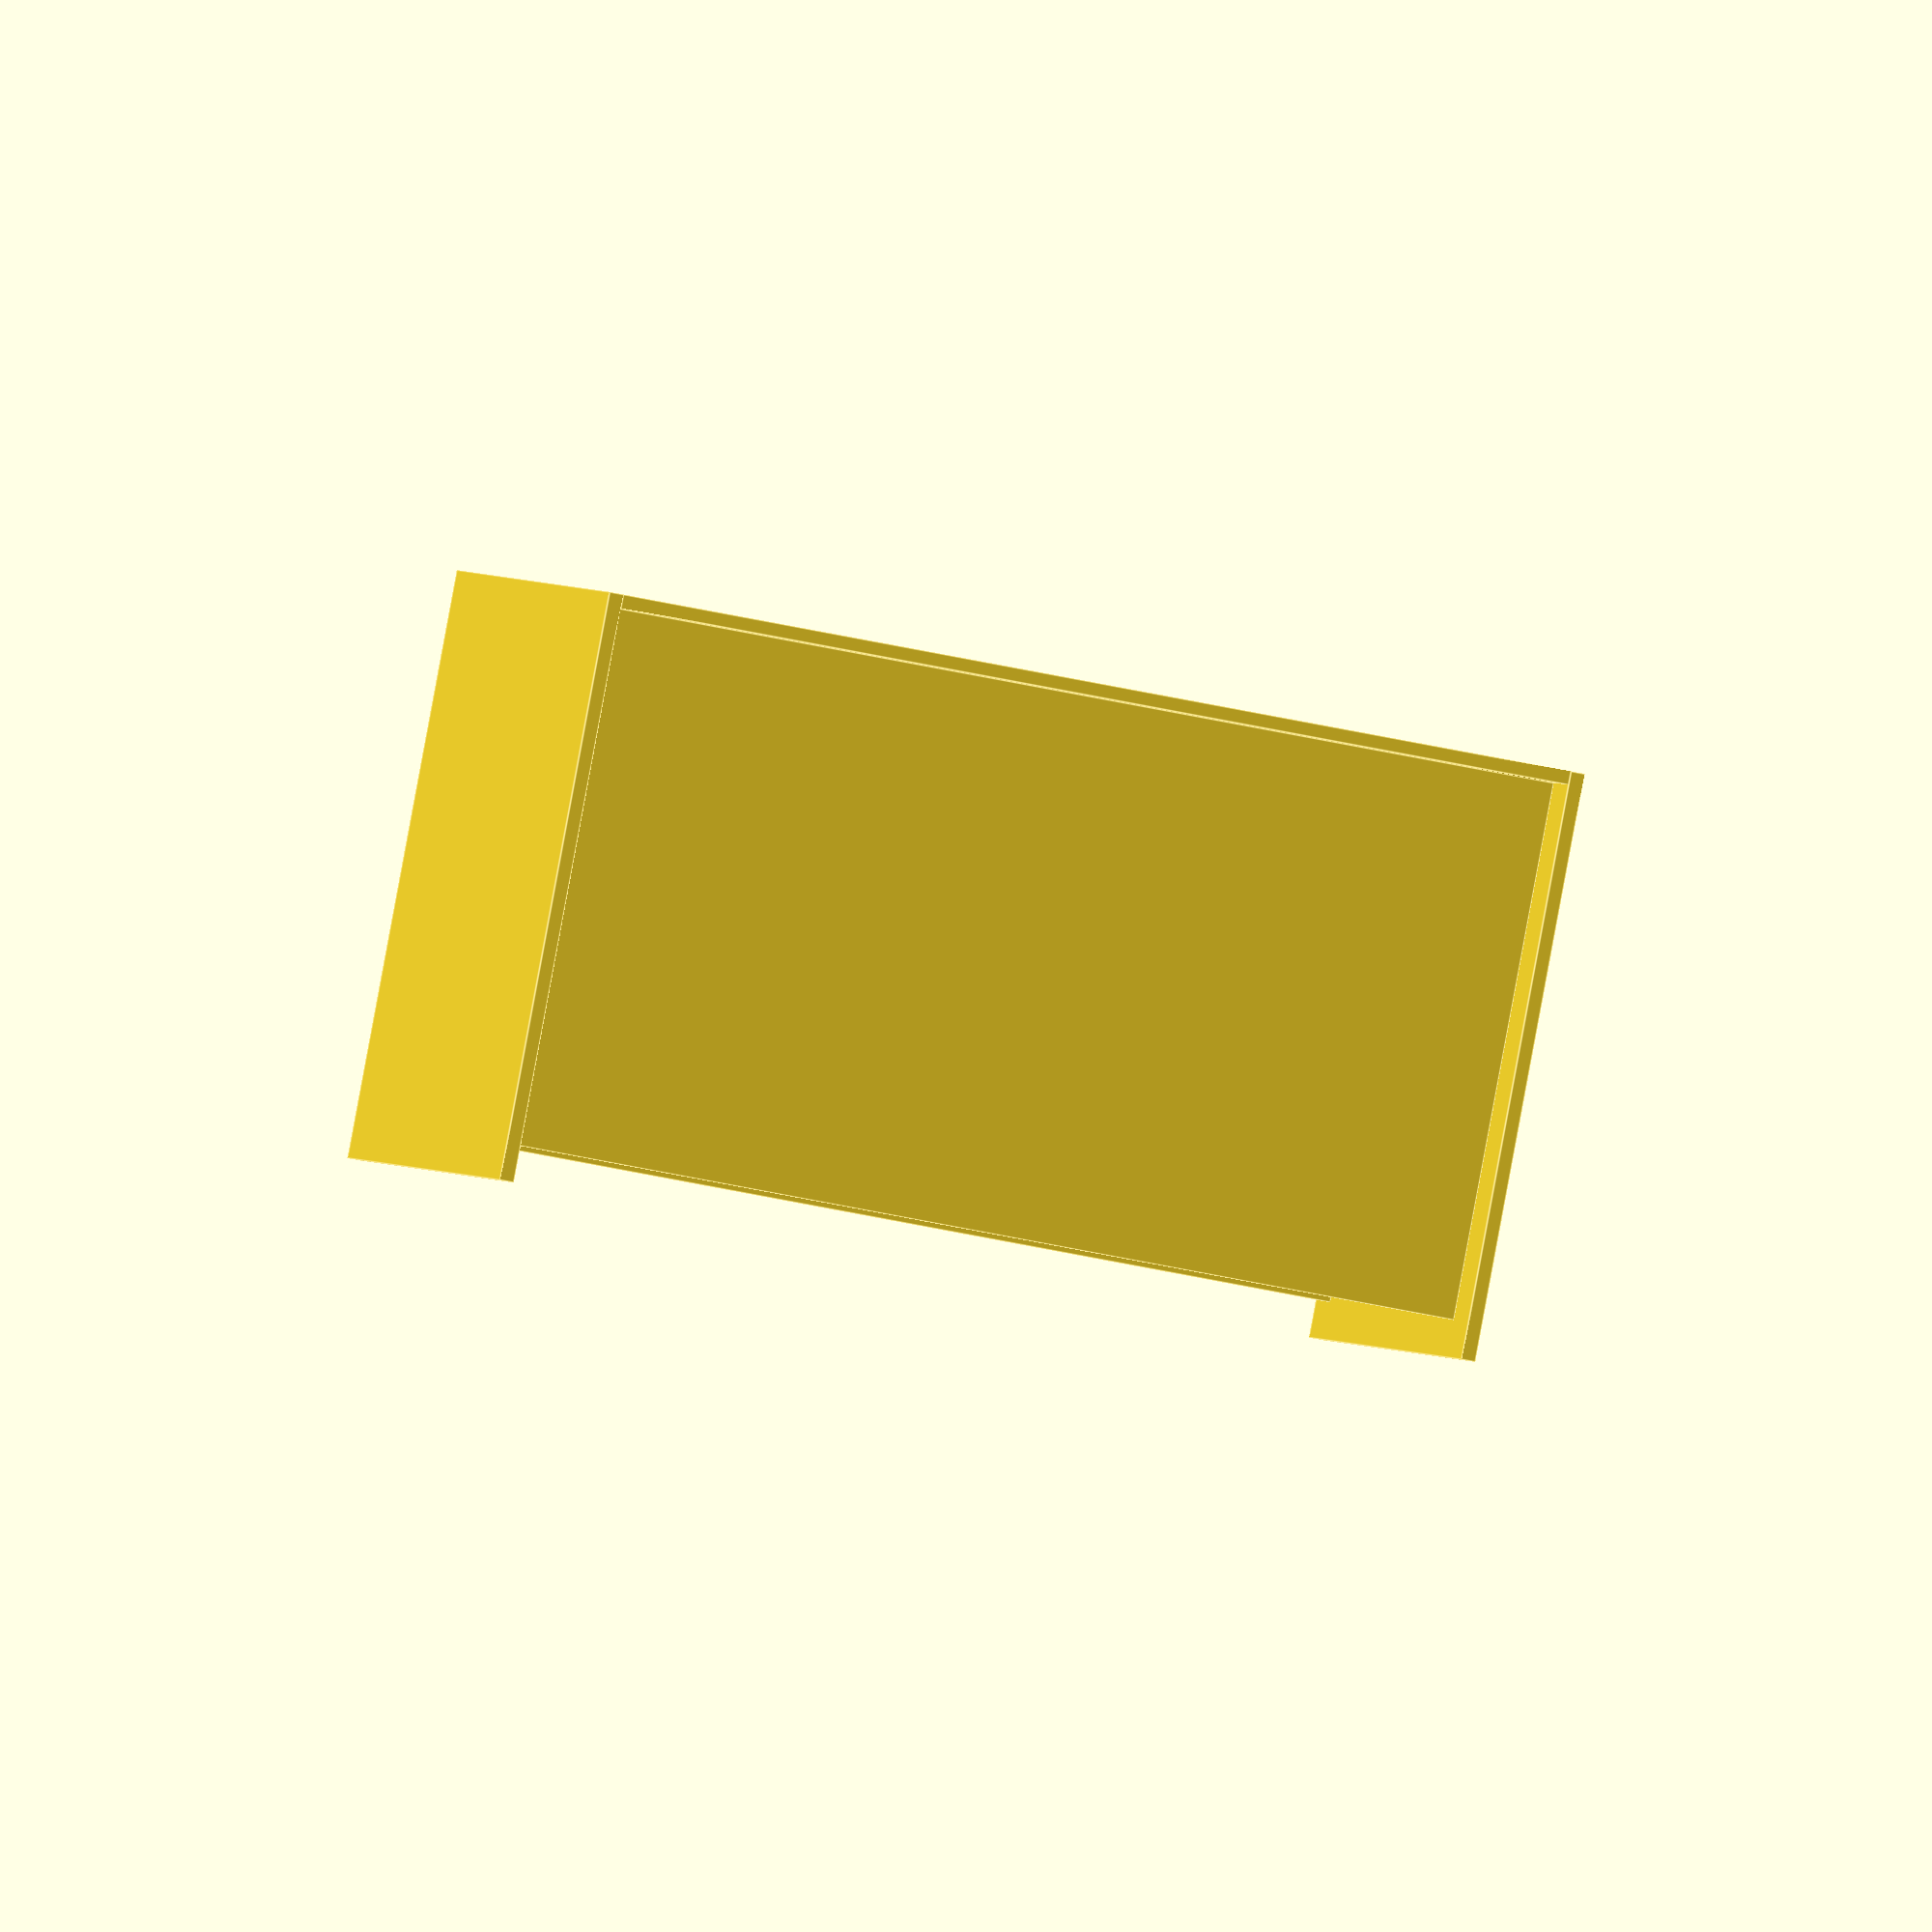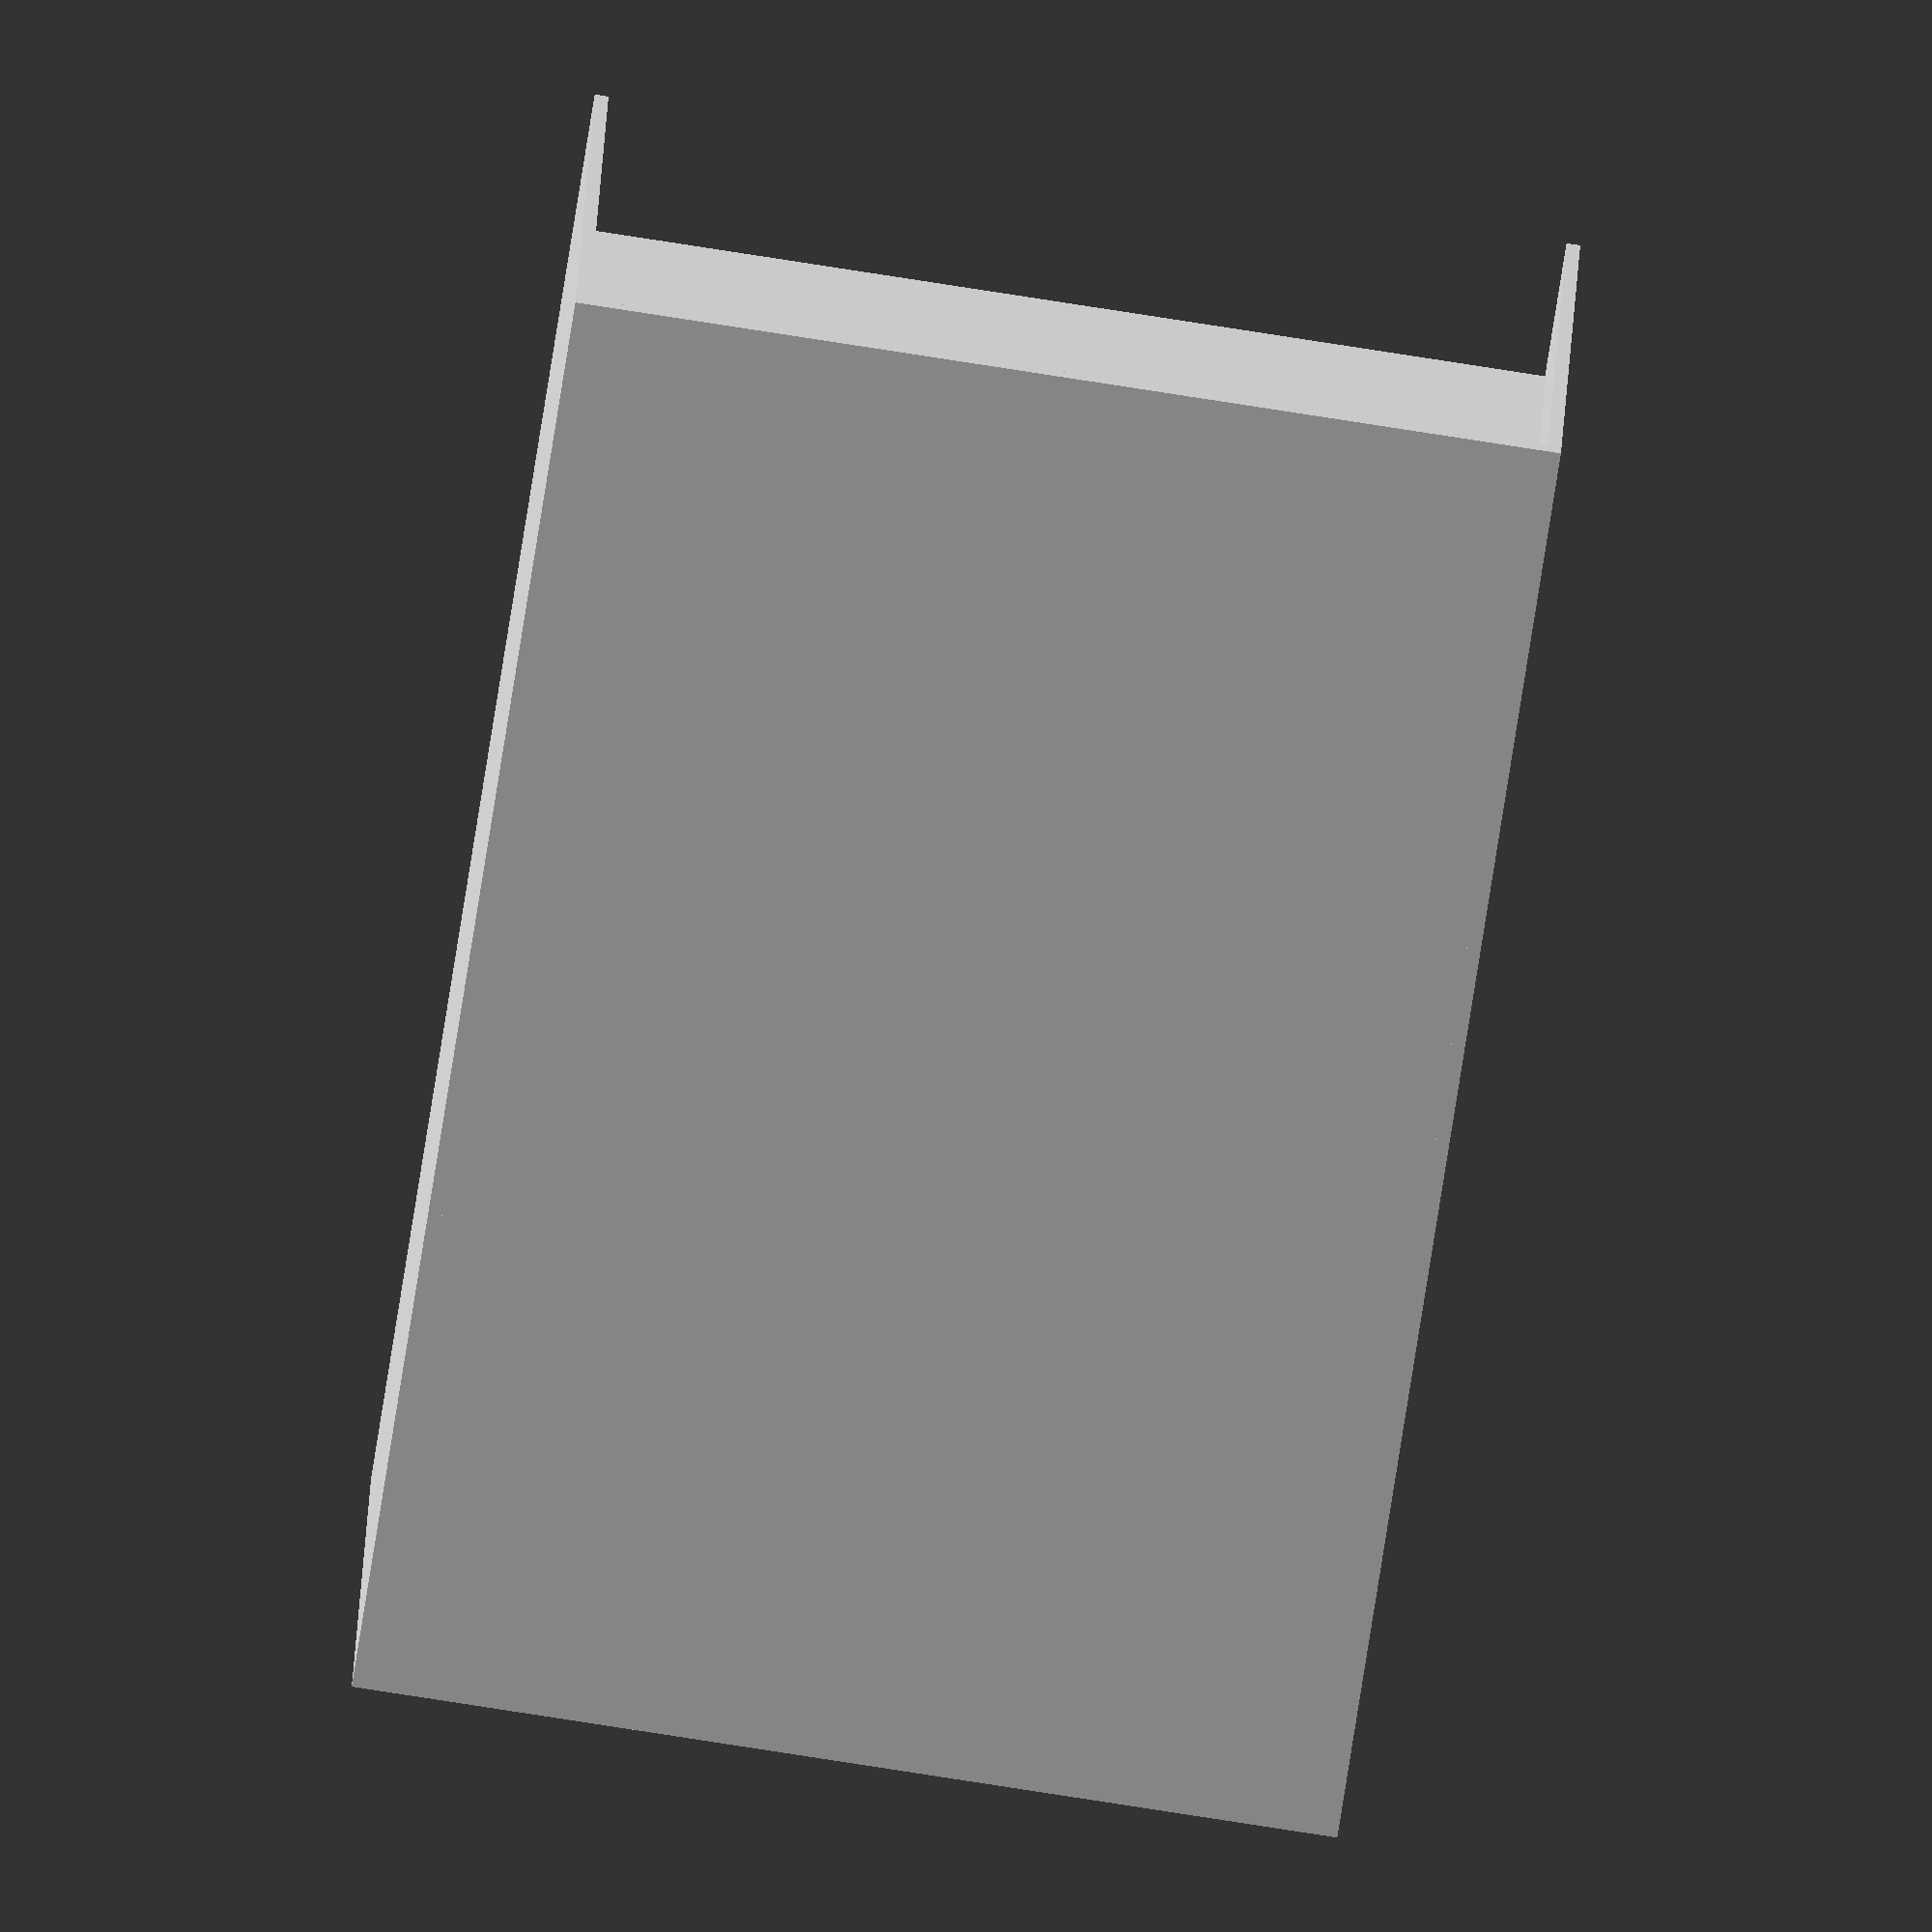
<openscad>
L = 300;
l = 750;
H = 500;
e = 7;
cote_l=65;
porte_e = 12;


module planche(x,y,z) {
    cube([x,y,z]);
}

module all() {
    planche(L,l,e);
    translate([0,0,e]) planche(e,l,H-2*e);
    translate([0,0,H-e]) planche(L,l,e);
    translate([e,cote_l+e,e]) planche(L-2*e-porte_e, e,H-2*e);
    translate([e,l-(cote_l+e),e]) planche(L-2*e-porte_e, e,H-2*e);
}

all();
</openscad>
<views>
elev=60.5 azim=29.2 roll=257.9 proj=o view=edges
elev=81.7 azim=257.8 roll=261.2 proj=o view=wireframe
</views>
